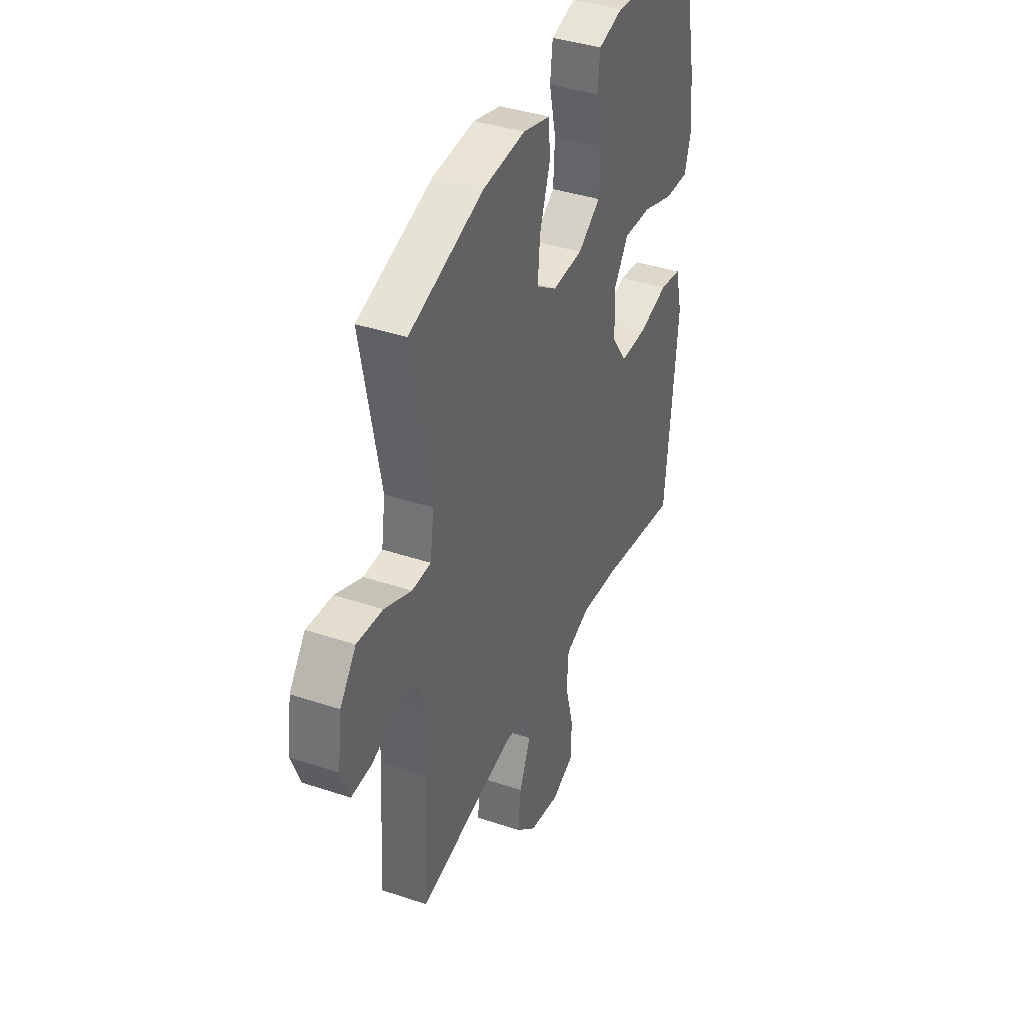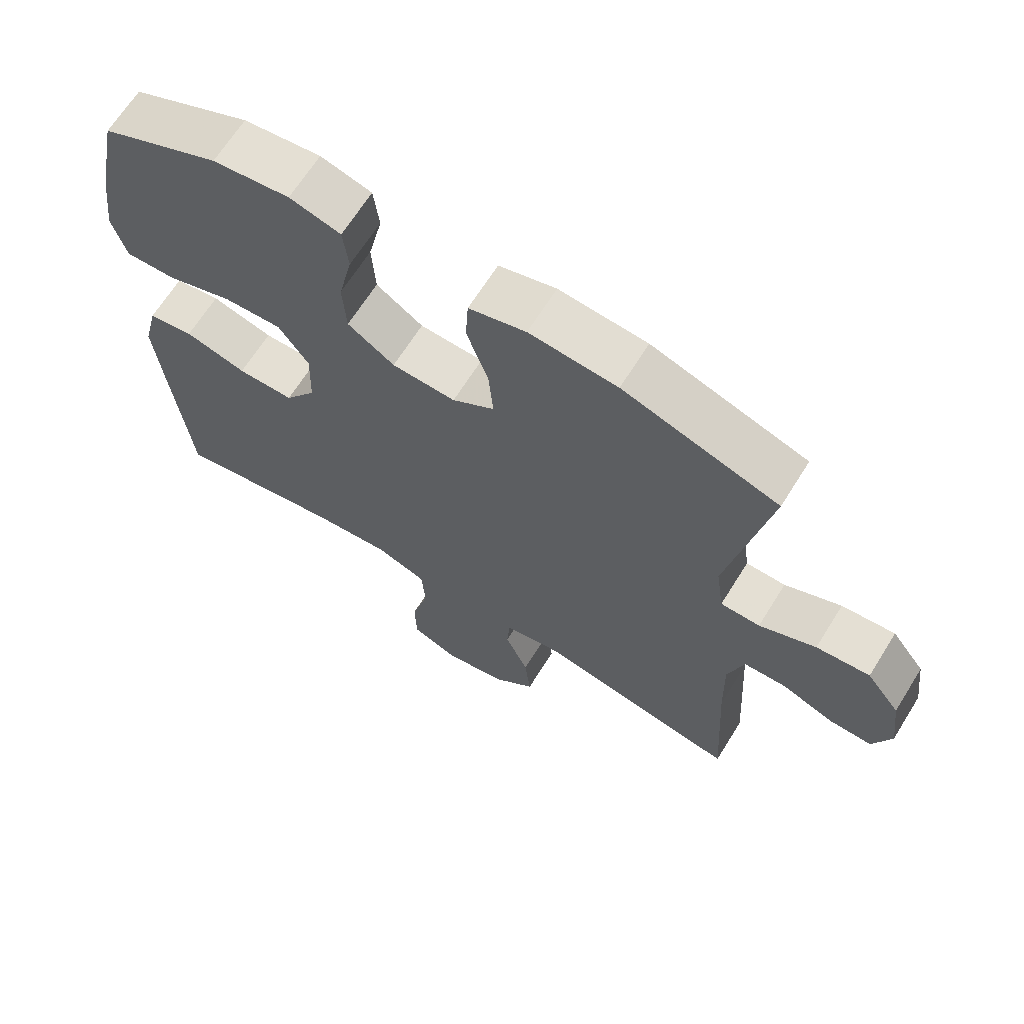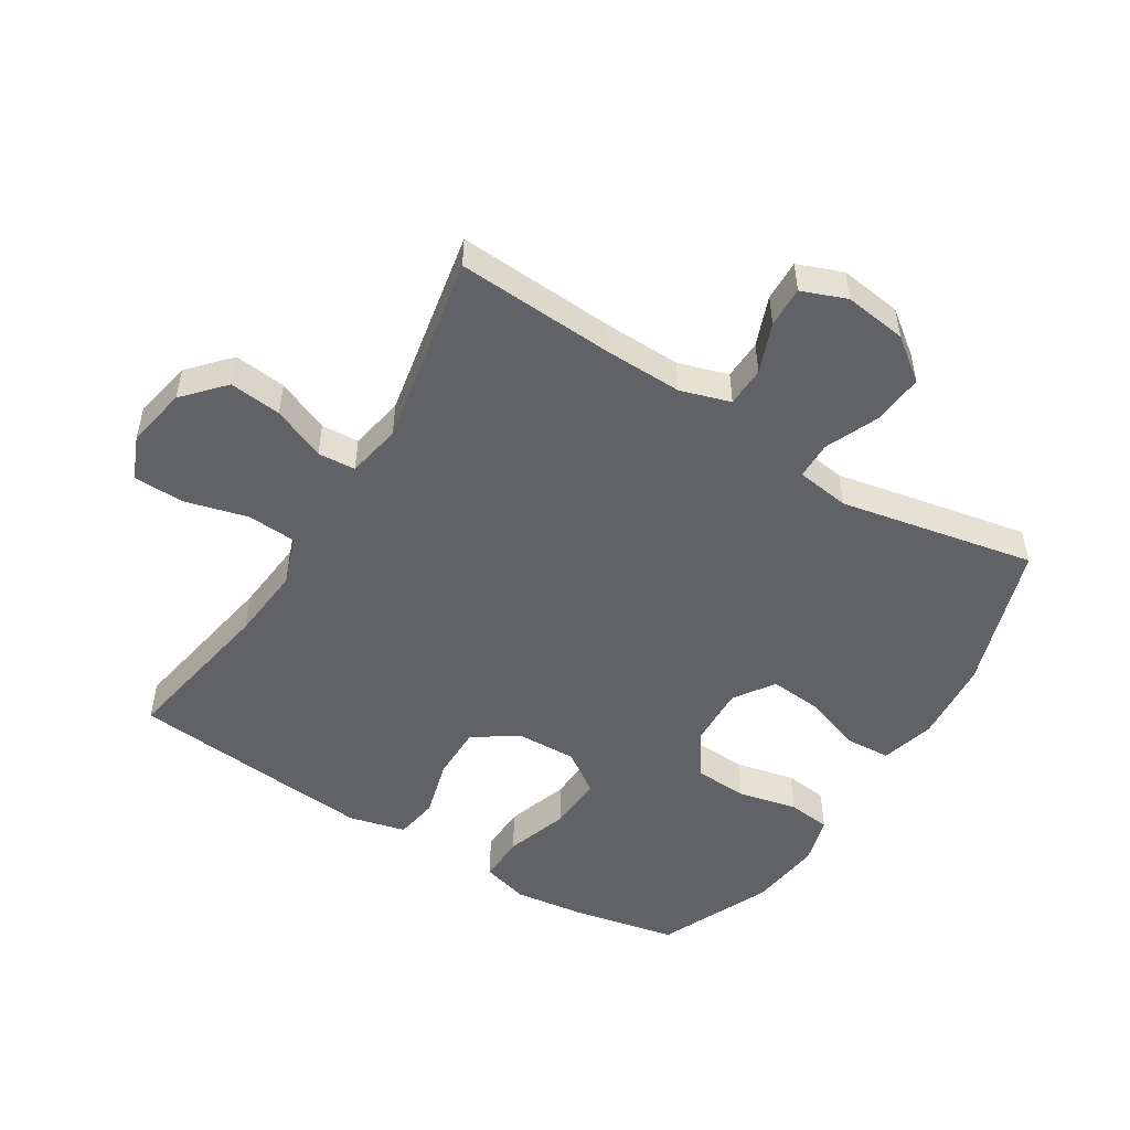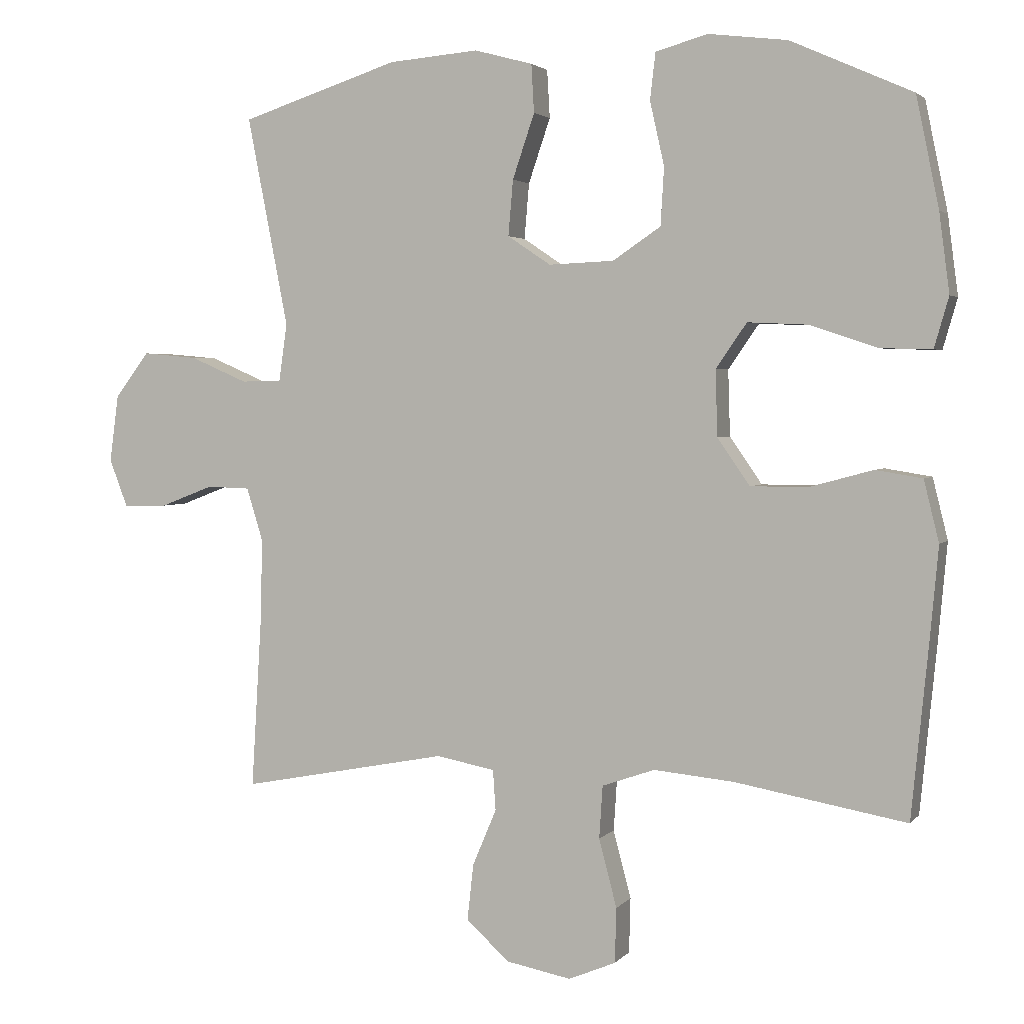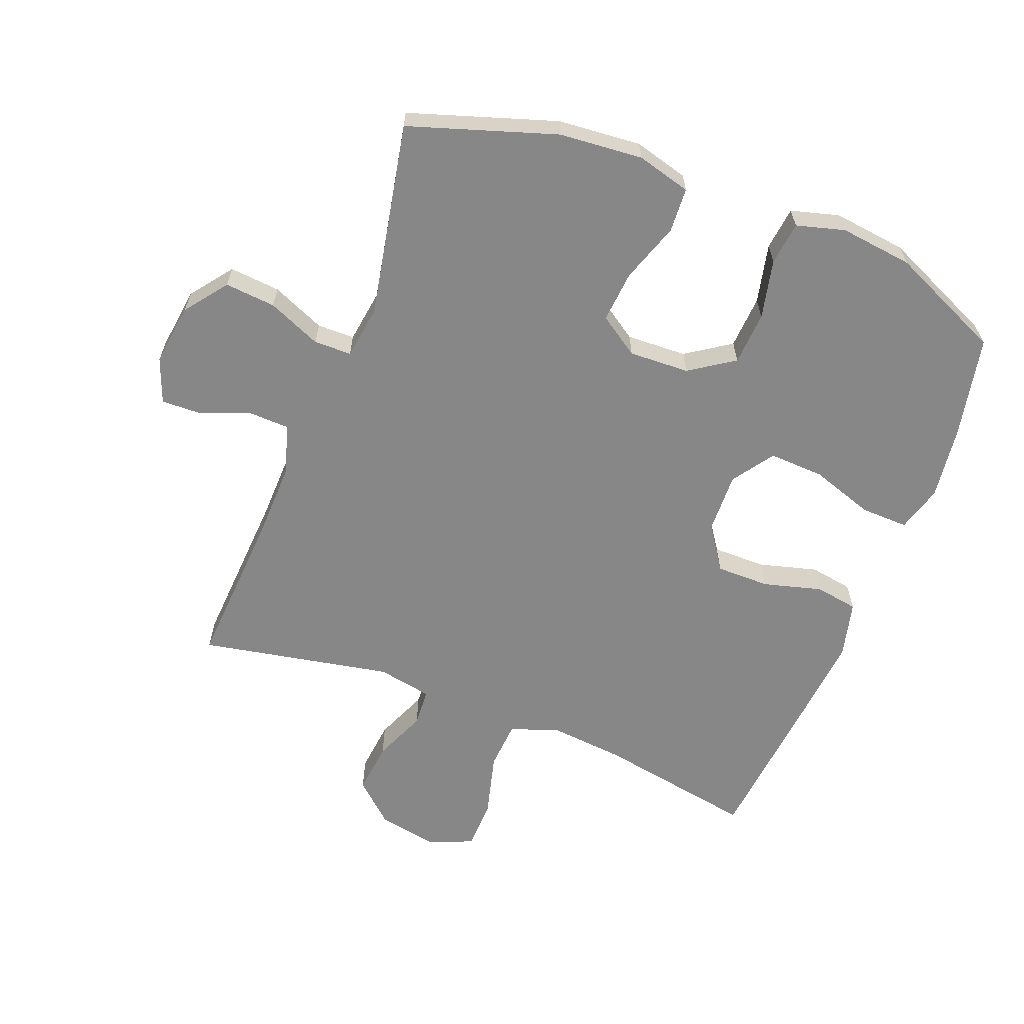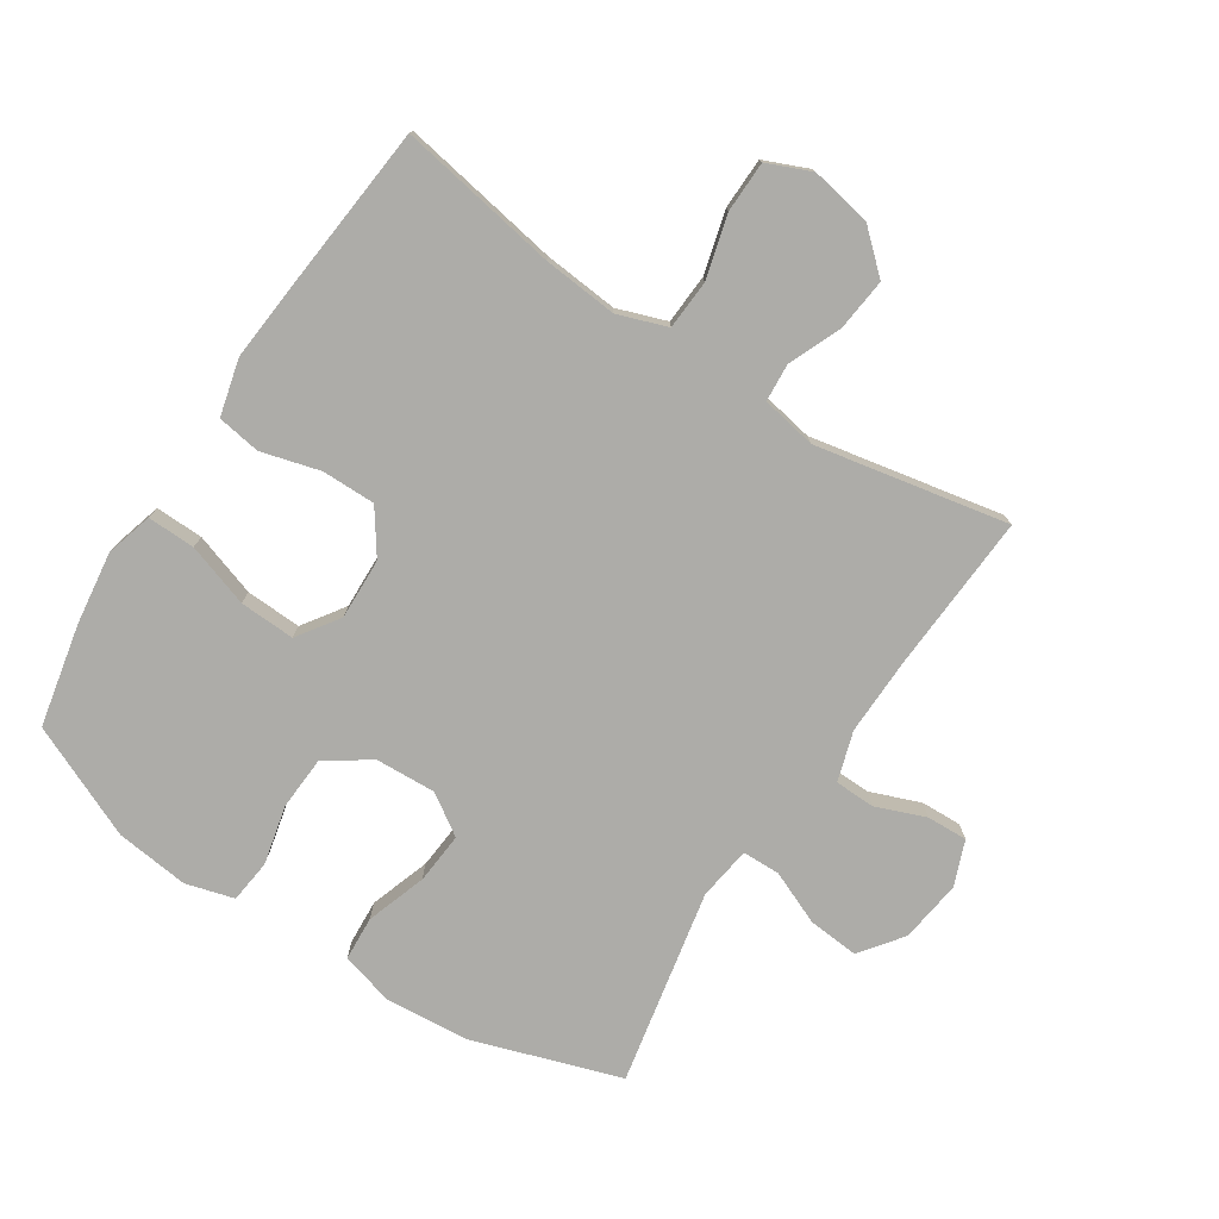
<metadata>
{"format":"obj","ext":"obj","renderer":"f3d","projection":"perspective","resolution":1024,"background":"white","views":[{"elev":39.0,"azim":-67.2,"up":"+Z"},{"elev":66.6,"azim":-148.0,"up":"+Z"},{"elev":-50.6,"azim":-121.8,"up":"+Y"},{"elev":2.9,"azim":19.7,"up":"+Z"},{"elev":-62.6,"azim":-21.2,"up":"+Y"},{"elev":-76.6,"azim":147.1,"up":"+Y"}]}
</metadata>
<code>
v 0.5 0.07 -0.5
v 0.25 0.07 -0.456
v 0.133 0.07 -0.445
v 0.056 0.07 -0.472
v 0.051 0.07 -0.549
v 0.077 0.07 -0.648
v 0.075 0.07 -0.728
v 0.006 0.07 -0.757
v -0.089 0.07 -0.739
v -0.152 0.07 -0.682
v -0.143 0.07 -0.6
v -0.108 0.07 -0.517
v -0.112 0.07 -0.458
v -0.198 0.07 -0.442
v -0.5 0.07 -0.5
v -0.485 0.07 -0.252
v -0.482 0.07 -0.13
v -0.506 0.07 -0.052
v -0.569 0.07 -0.05
v -0.647 0.07 -0.08
v -0.711 0.07 -0.082
v -0.738 0.07 -0.012
v -0.725 0.07 0.086
v -0.675 0.07 0.152
v -0.595 0.07 0.145
v -0.511 0.07 0.109
v -0.452 0.07 0.11
v -0.44 0.07 0.194
v -0.5 0.07 0.5
v -0.269 0.07 0.575
v -0.138 0.07 0.586
v -0.053 0.07 0.563
v -0.049 0.07 0.493
v -0.081 0.07 0.399
v -0.088 0.07 0.318
v -0.025 0.07 0.276
v 0.07 0.07 0.28
v 0.14 0.07 0.327
v 0.145 0.07 0.411
v 0.124 0.07 0.504
v 0.132 0.07 0.572
v 0.208 0.07 0.593
v 0.323 0.07 0.579
v 0.5 0.07 0.5
v 0.533 0.07 0.34
v 0.548 0.07 0.225
v 0.527 0.07 0.152
v 0.452 0.07 0.154
v 0.353 0.07 0.187
v 0.266 0.07 0.191
v 0.221 0.07 0.126
v 0.224 0.07 0.03
v 0.271 0.07 -0.038
v 0.355 0.07 -0.038
v 0.447 0.07 -0.013
v 0.515 0.07 -0.024
v 0.537 0.07 -0.113
v 0.525 0.07 -0.246
v 0.5 0 -0.5
v 0.25 0 -0.456
v 0.133 0 -0.445
v 0.056 0 -0.472
v 0.051 0 -0.549
v 0.077 0 -0.648
v 0.075 0 -0.728
v 0.006 0 -0.757
v -0.089 0 -0.739
v -0.152 0 -0.682
v -0.143 0 -0.6
v -0.108 0 -0.517
v -0.112 0 -0.458
v -0.198 0 -0.442
v -0.5 0 -0.5
v -0.485 0 -0.252
v -0.482 0 -0.13
v -0.506 0 -0.052
v -0.569 0 -0.05
v -0.647 0 -0.08
v -0.711 0 -0.082
v -0.738 0 -0.012
v -0.725 0 0.086
v -0.675 0 0.152
v -0.595 0 0.145
v -0.511 0 0.109
v -0.452 0 0.11
v -0.44 0 0.194
v -0.5 0 0.5
v -0.269 0 0.575
v -0.138 0 0.586
v -0.053 0 0.563
v -0.049 0 0.493
v -0.081 0 0.399
v -0.088 0 0.318
v -0.025 0 0.276
v 0.07 0 0.28
v 0.14 0 0.327
v 0.145 0 0.411
v 0.124 0 0.504
v 0.132 0 0.572
v 0.208 0 0.593
v 0.323 0 0.579
v 0.5 0 0.5
v 0.533 0 0.34
v 0.548 0 0.225
v 0.527 0 0.152
v 0.452 0 0.154
v 0.353 0 0.187
v 0.266 0 0.191
v 0.221 0 0.126
v 0.224 0 0.03
v 0.271 0 -0.038
v 0.355 0 -0.038
v 0.447 0 -0.013
v 0.515 0 -0.024
v 0.537 0 -0.113
v 0.525 0 -0.246
f 58 1 2
f 57 58 2
f 56 57 2
f 55 56 2
f 54 55 2
f 53 54 2 3
f 52 53 3 4
f 51 52 4
f 47 48 49
f 46 47 49
f 45 46 49
f 44 45 49
f 43 44 49
f 42 43 49
f 41 42 49
f 40 41 49
f 39 40 49
f 38 39 49 50
f 37 38 50 51
f 32 33 34
f 31 32 34
f 30 31 34
f 29 30 34
f 28 29 34
f 27 28 34 35
f 24 25 26
f 23 24 26
f 22 23 26
f 21 22 26
f 20 21 26
f 19 20 26
f 18 19 26 27
f 27 35 36
f 18 27 36
f 17 18 36
f 14 15 16
f 37 51 4
f 36 37 4
f 17 36 4
f 16 17 4
f 14 16 4
f 13 14 4
f 10 11 12
f 9 10 12
f 8 9 12
f 7 8 12
f 6 7 12
f 5 6 12
f 4 5 12 13
f 60 59 116
f 60 116 115
f 60 115 114
f 60 114 113
f 60 113 112
f 61 60 112 111
f 62 61 111 110
f 62 110 109
f 107 106 105
f 107 105 104
f 107 104 103
f 107 103 102
f 107 102 101
f 107 101 100
f 107 100 99
f 107 99 98
f 107 98 97
f 108 107 97 96
f 109 108 96 95
f 92 91 90
f 92 90 89
f 92 89 88
f 92 88 87
f 92 87 86
f 93 92 86 85
f 84 83 82
f 84 82 81
f 84 81 80
f 84 80 79
f 84 79 78
f 84 78 77
f 85 84 77 76
f 94 93 85
f 94 85 76
f 94 76 75
f 74 73 72
f 62 109 95
f 62 95 94
f 62 94 75
f 62 75 74
f 62 74 72
f 62 72 71
f 70 69 68
f 70 68 67
f 70 67 66
f 70 66 65
f 70 65 64
f 70 64 63
f 71 70 63 62
f 1 59 60 2
f 2 60 61 3
f 3 61 62 4
f 4 62 63 5
f 5 63 64 6
f 6 64 65 7
f 7 65 66 8
f 8 66 67 9
f 9 67 68 10
f 10 68 69 11
f 11 69 70 12
f 12 70 71 13
f 13 71 72 14
f 14 72 73 15
f 15 73 74 16
f 16 74 75 17
f 17 75 76 18
f 18 76 77 19
f 19 77 78 20
f 20 78 79 21
f 21 79 80 22
f 22 80 81 23
f 23 81 82 24
f 24 82 83 25
f 25 83 84 26
f 26 84 85 27
f 27 85 86 28
f 28 86 87 29
f 29 87 88 30
f 30 88 89 31
f 31 89 90 32
f 32 90 91 33
f 33 91 92 34
f 34 92 93 35
f 35 93 94 36
f 36 94 95 37
f 37 95 96 38
f 38 96 97 39
f 39 97 98 40
f 40 98 99 41
f 41 99 100 42
f 42 100 101 43
f 43 101 102 44
f 44 102 103 45
f 45 103 104 46
f 46 104 105 47
f 47 105 106 48
f 48 106 107 49
f 49 107 108 50
f 50 108 109 51
f 51 109 110 52
f 52 110 111 53
f 53 111 112 54
f 54 112 113 55
f 55 113 114 56
f 56 114 115 57
f 57 115 116 58
f 58 116 59 1

</code>
